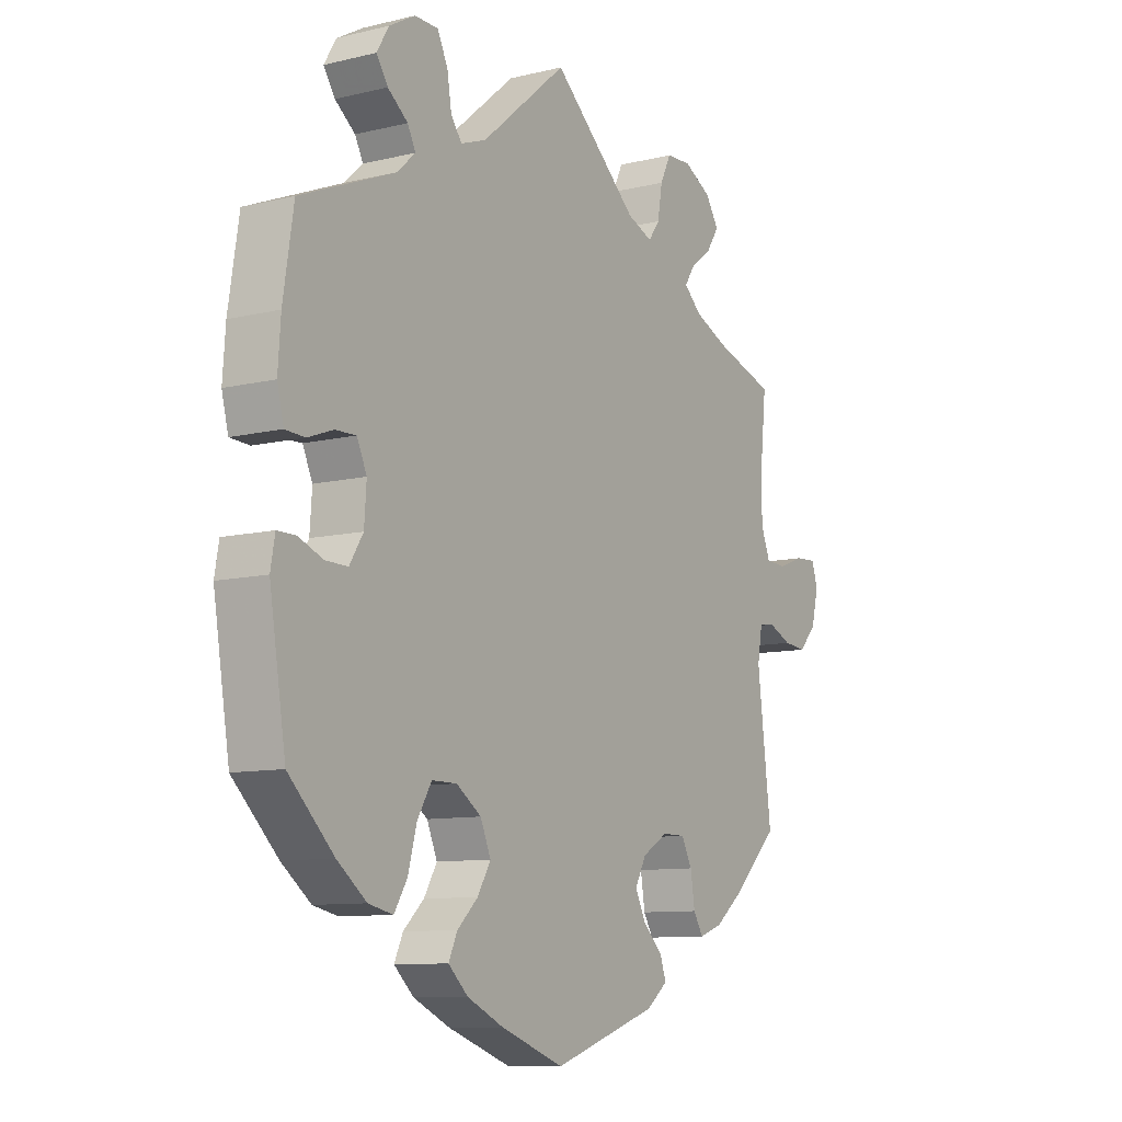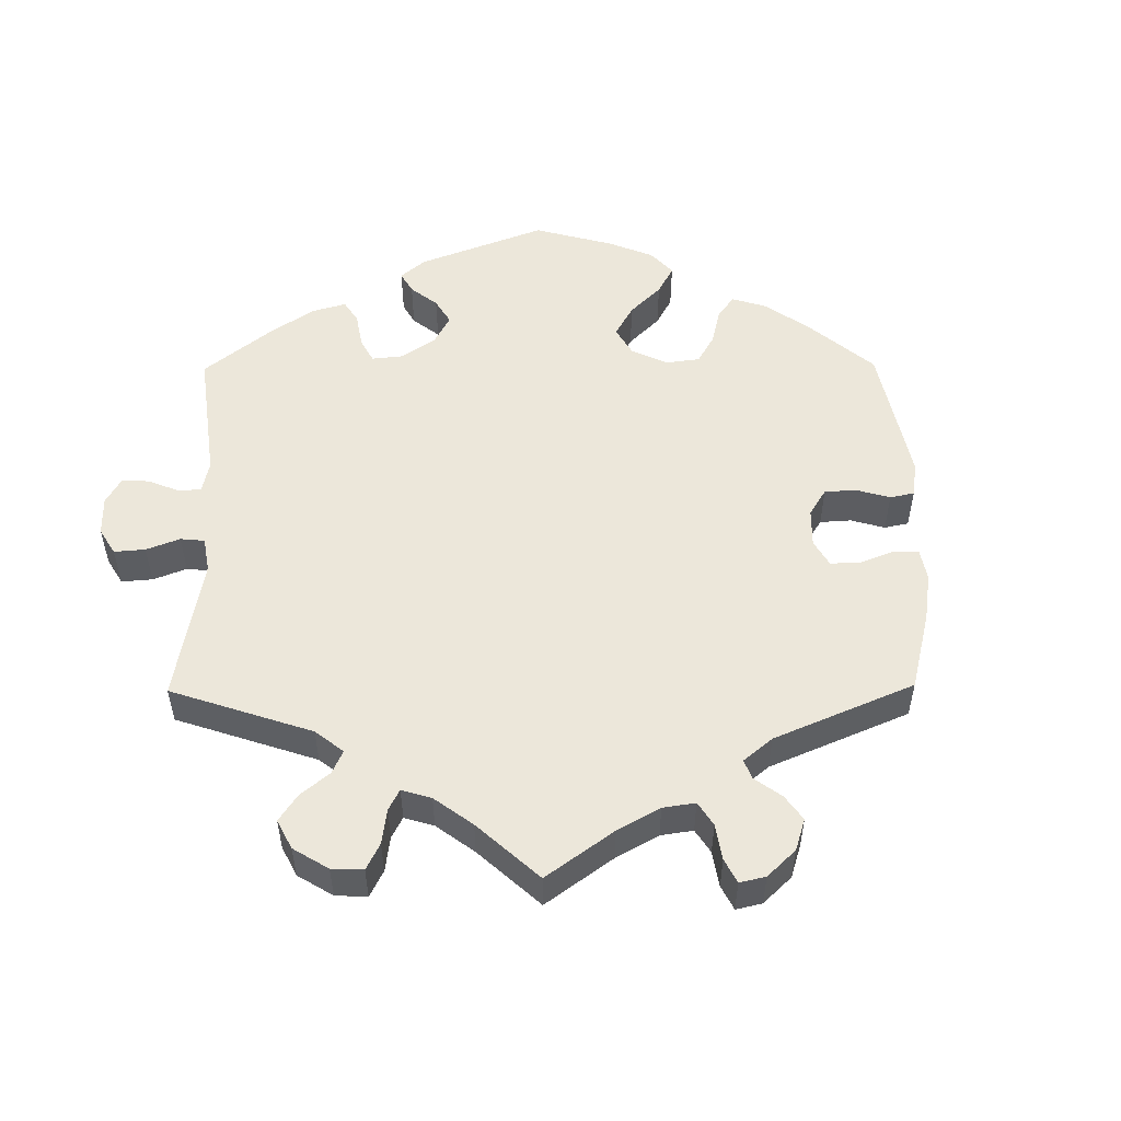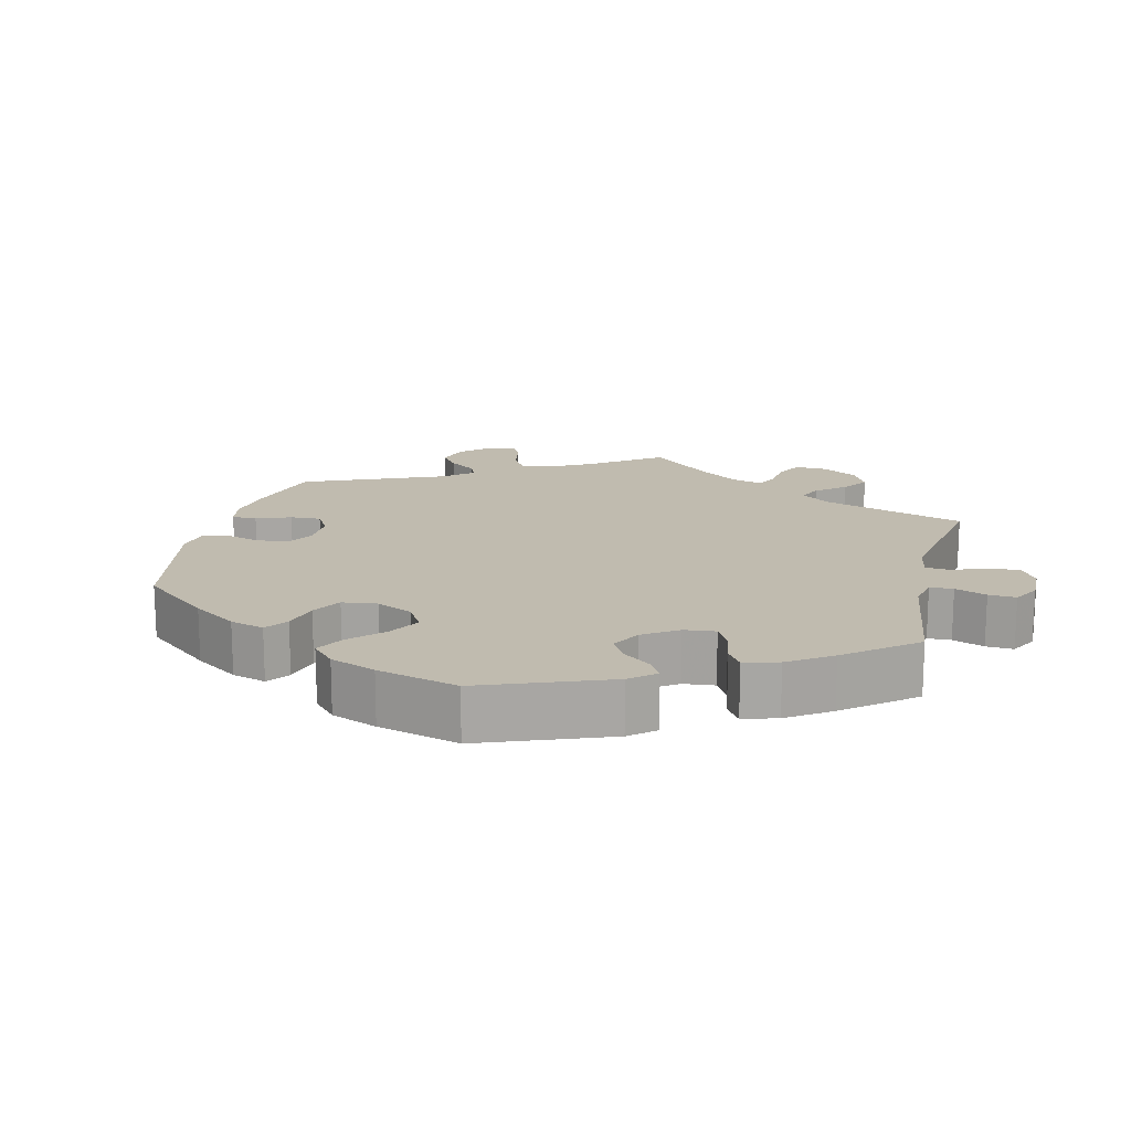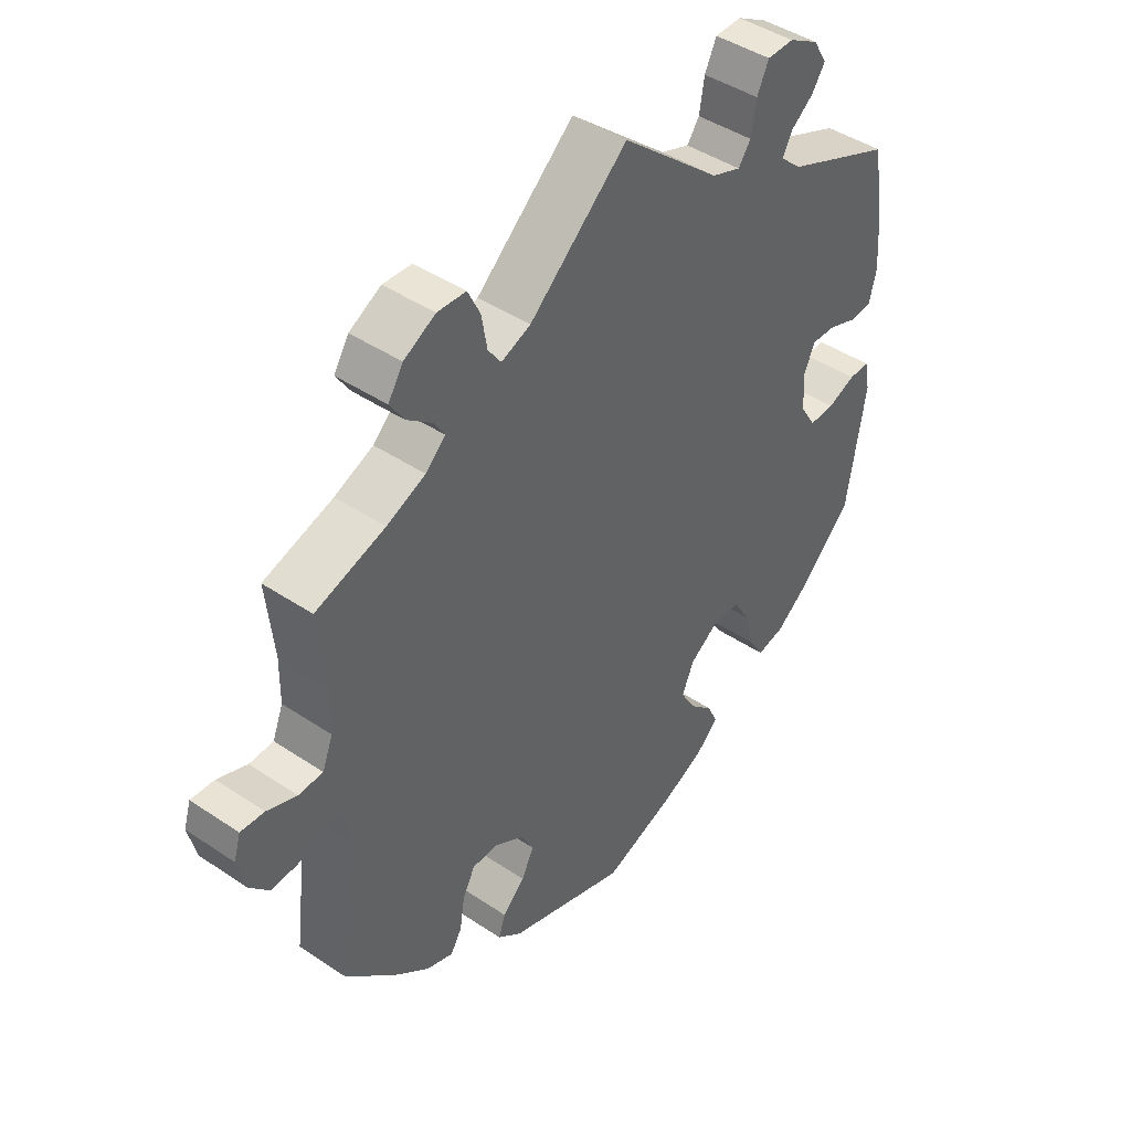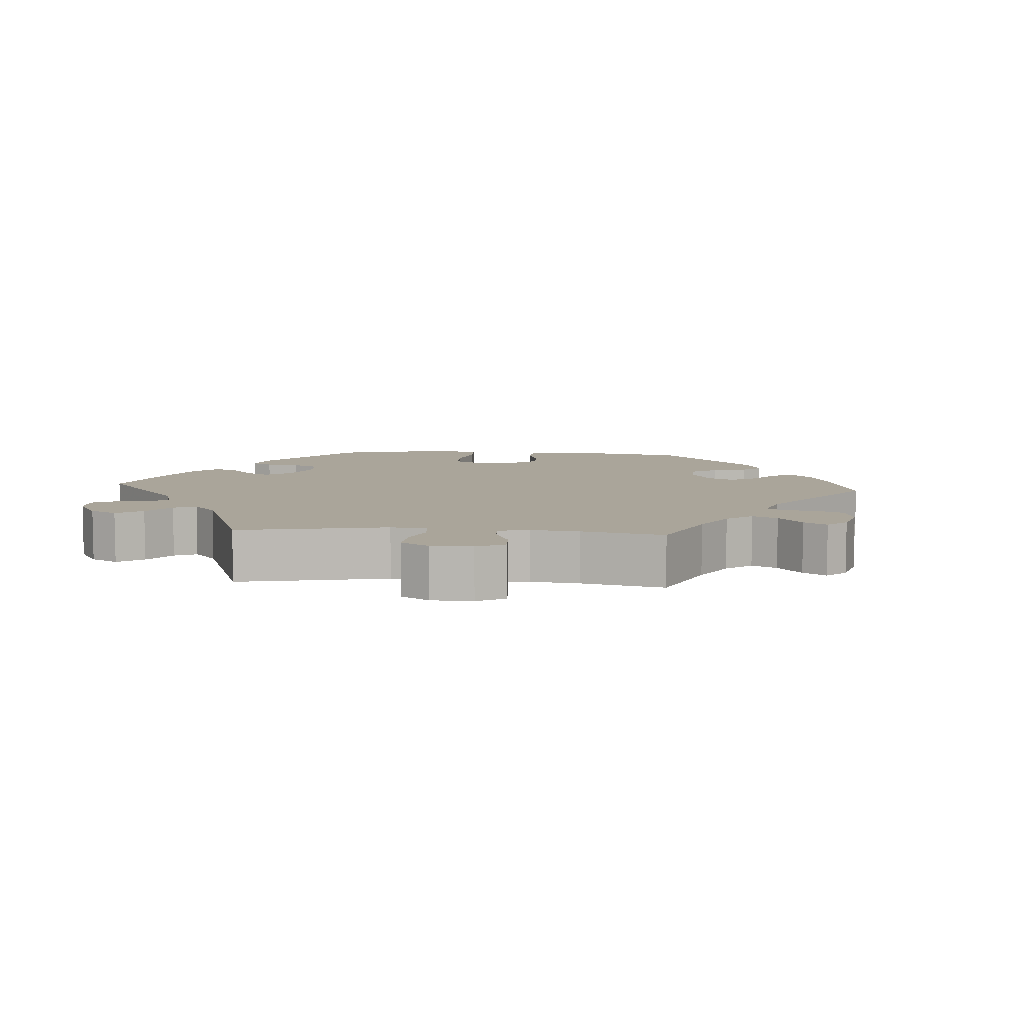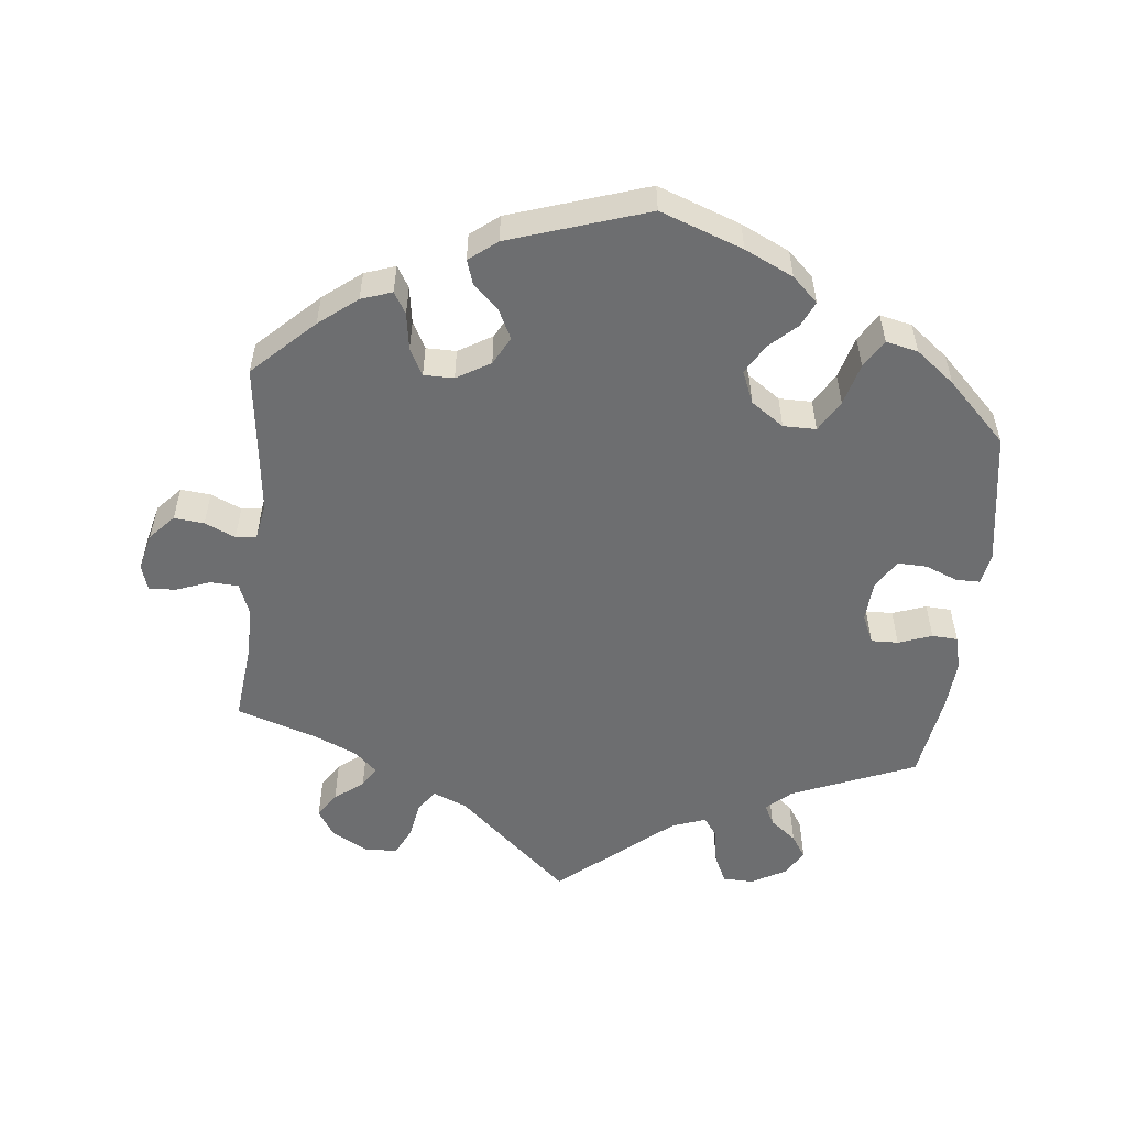
<metadata>
{"format":"obj","ext":"obj","renderer":"f3d","projection":"perspective","resolution":1024,"background":"white","views":[{"elev":-9.7,"azim":-57.8,"up":"+Z"},{"elev":52.7,"azim":59.4,"up":"+Y"},{"elev":16.1,"azim":-106.4,"up":"+Y"},{"elev":43.8,"azim":128.3,"up":"+Z"},{"elev":7.6,"azim":34.5,"up":"+Y"},{"elev":-54.3,"azim":173.8,"up":"+Y"}]}
</metadata>
<code>
v -0.531 0.07 -0.102
v -0.523 0.07 -0.057
v -0.489 0.07 -0.057
v -0.444 0.07 -0.075
v -0.403 0.07 -0.076
v -0.378 0.07 -0.036
v -0.374 0.07 0.022
v -0.392 0.07 0.062
v -0.43 0.07 0.061
v -0.477 0.07 0.044
v -0.513 0.07 0.046
v -0.525 0.07 0.094
v -0.52 0.07 0.166
v -0.501 0.07 0.288
v -0.327 0.07 0.36
v -0.293 0.07 0.391
v -0.308 0.07 0.42
v -0.345 0.07 0.449
v -0.366 0.07 0.481
v -0.344 0.07 0.518
v -0.296 0.07 0.545
v -0.253 0.07 0.544
v -0.234 0.07 0.504
v -0.226 0.07 0.454
v -0.206 0.07 0.426
v -0.159 0.07 0.443
v 0 0.07 0.577
v 0.158 0.07 0.437
v 0.205 0.07 0.418
v 0.226 0.07 0.447
v 0.235 0.07 0.499
v 0.255 0.07 0.54
v 0.301 0.07 0.542
v 0.352 0.07 0.514
v 0.376 0.07 0.476
v 0.353 0.07 0.441
v 0.313 0.07 0.41
v 0.295 0.07 0.382
v 0.327 0.07 0.352
v 0.389 0.07 0.325
v 0.501 0.07 0.289
v 0.489 0.07 0.173
v 0.49 0.07 0.105
v 0.507 0.07 0.062
v 0.546 0.07 0.06
v 0.594 0.07 0.078
v 0.632 0.07 0.08
v 0.643 0.07 0.044
v 0.63 0.07 -0.009
v 0.598 0.07 -0.044
v 0.556 0.07 -0.04
v 0.513 0.07 -0.021
v 0.484 0.07 -0.025
v 0.475 0.07 -0.077
v 0.501 0.07 -0.289
v 0.417 0.07 -0.37
v 0.364 0.07 -0.412
v 0.321 0.07 -0.427
v 0.303 0.07 -0.397
v 0.295 0.07 -0.346
v 0.275 0.07 -0.308
v 0.233 0.07 -0.308
v 0.186 0.07 -0.336
v 0.165 0.07 -0.375
v 0.185 0.07 -0.415
v 0.221 0.07 -0.45
v 0.232 0.07 -0.483
v 0.193 0.07 -0.514
v 0 0.07 -0.578
v -0.116 0.07 -0.536
v -0.184 0.07 -0.504
v -0.22 0.07 -0.47
v -0.204 0.07 -0.435
v -0.166 0.07 -0.399
v -0.142 0.07 -0.358
v -0.161 0.07 -0.313
v -0.207 0.07 -0.281
v -0.253 0.07 -0.281
v -0.279 0.07 -0.325
v -0.295 0.07 -0.384
v -0.319 0.07 -0.423
v -0.364 0.07 -0.413
v -0.418 0.07 -0.371
v -0.501 0.07 -0.289
v -0.531 0 -0.102
v -0.523 0 -0.057
v -0.489 0 -0.057
v -0.444 0 -0.075
v -0.403 0 -0.076
v -0.378 0 -0.036
v -0.374 0 0.022
v -0.392 0 0.062
v -0.43 0 0.061
v -0.477 0 0.044
v -0.513 0 0.046
v -0.525 0 0.094
v -0.52 0 0.166
v -0.501 0 0.288
v -0.327 0 0.36
v -0.293 0 0.391
v -0.308 0 0.42
v -0.345 0 0.449
v -0.366 0 0.481
v -0.344 0 0.518
v -0.296 0 0.545
v -0.253 0 0.544
v -0.234 0 0.504
v -0.226 0 0.454
v -0.206 0 0.426
v -0.159 0 0.443
v 0 0 0.577
v 0.158 0 0.437
v 0.205 0 0.418
v 0.226 0 0.447
v 0.235 0 0.499
v 0.255 0 0.54
v 0.301 0 0.542
v 0.352 0 0.514
v 0.376 0 0.476
v 0.353 0 0.441
v 0.313 0 0.41
v 0.295 0 0.382
v 0.327 0 0.352
v 0.389 0 0.325
v 0.501 0 0.289
v 0.489 0 0.173
v 0.49 0 0.105
v 0.507 0 0.062
v 0.546 0 0.06
v 0.594 0 0.078
v 0.632 0 0.08
v 0.643 0 0.044
v 0.63 0 -0.009
v 0.598 0 -0.044
v 0.556 0 -0.04
v 0.513 0 -0.021
v 0.484 0 -0.025
v 0.475 0 -0.077
v 0.501 0 -0.289
v 0.417 0 -0.37
v 0.364 0 -0.412
v 0.321 0 -0.427
v 0.303 0 -0.397
v 0.295 0 -0.346
v 0.275 0 -0.308
v 0.233 0 -0.308
v 0.186 0 -0.336
v 0.165 0 -0.375
v 0.185 0 -0.415
v 0.221 0 -0.45
v 0.232 0 -0.483
v 0.193 0 -0.514
v 0 0 -0.578
v -0.116 0 -0.536
v -0.184 0 -0.504
v -0.22 0 -0.47
v -0.204 0 -0.435
v -0.166 0 -0.399
v -0.142 0 -0.358
v -0.161 0 -0.313
v -0.207 0 -0.281
v -0.253 0 -0.281
v -0.279 0 -0.325
v -0.295 0 -0.384
v -0.319 0 -0.423
v -0.364 0 -0.413
v -0.418 0 -0.371
v -0.501 0 -0.289
f 79 80 81 82
f 78 79 82 83
f 71 72 73 74
f 71 74 75
f 70 71 75
f 69 70 75
f 68 69 75 76
f 65 66 67 68
f 64 65 68 76
f 57 58 59 60
f 57 60 61
f 54 55 56 57
f 53 54 57 61
f 49 50 51 52
f 47 48 49 52
f 45 46 47 52
f 44 45 52 53
f 43 44 53 61
f 40 41 42
f 39 40 42 43
f 38 39 43 61
f 34 35 36 37
f 34 37 38
f 33 34 38
f 30 31 32 33
f 29 30 33 38
f 26 27 28
f 25 26 28 29
f 21 22 23 24
f 21 24 25
f 20 21 25
f 17 18 19 20
f 16 17 20 25
f 15 16 25 29
f 9 10 11 12
f 8 9 12 13
f 1 2 3 4
f 1 4 5
f 78 83 84 1
f 63 64 76 77
f 62 63 77
f 38 61 62 77
f 8 13 14 15
f 7 8 15 29
f 6 7 29 38
f 77 78 1 5
f 5 6 38 77
f 166 165 164 163
f 167 166 163 162
f 158 157 156 155
f 159 158 155
f 159 155 154
f 159 154 153
f 160 159 153 152
f 152 151 150 149
f 160 152 149 148
f 144 143 142 141
f 145 144 141
f 141 140 139 138
f 145 141 138 137
f 136 135 134 133
f 136 133 132 131
f 136 131 130 129
f 137 136 129 128
f 145 137 128 127
f 126 125 124
f 127 126 124 123
f 145 127 123 122
f 121 120 119 118
f 122 121 118
f 122 118 117
f 117 116 115 114
f 122 117 114 113
f 112 111 110
f 113 112 110 109
f 108 107 106 105
f 109 108 105
f 109 105 104
f 104 103 102 101
f 109 104 101 100
f 113 109 100 99
f 96 95 94 93
f 97 96 93 92
f 88 87 86 85
f 89 88 85
f 85 168 167 162
f 161 160 148 147
f 161 147 146
f 161 146 145 122
f 99 98 97 92
f 113 99 92 91
f 122 113 91 90
f 89 85 162 161
f 161 122 90 89
f 1 85 86 2
f 2 86 87 3
f 3 87 88 4
f 4 88 89 5
f 5 89 90 6
f 6 90 91 7
f 7 91 92 8
f 8 92 93 9
f 9 93 94 10
f 10 94 95 11
f 11 95 96 12
f 12 96 97 13
f 13 97 98 14
f 14 98 99 15
f 15 99 100 16
f 16 100 101 17
f 17 101 102 18
f 18 102 103 19
f 19 103 104 20
f 20 104 105 21
f 21 105 106 22
f 22 106 107 23
f 23 107 108 24
f 24 108 109 25
f 25 109 110 26
f 26 110 111 27
f 27 111 112 28
f 28 112 113 29
f 29 113 114 30
f 30 114 115 31
f 31 115 116 32
f 32 116 117 33
f 33 117 118 34
f 34 118 119 35
f 35 119 120 36
f 36 120 121 37
f 37 121 122 38
f 38 122 123 39
f 39 123 124 40
f 40 124 125 41
f 41 125 126 42
f 42 126 127 43
f 43 127 128 44
f 44 128 129 45
f 45 129 130 46
f 46 130 131 47
f 47 131 132 48
f 48 132 133 49
f 49 133 134 50
f 50 134 135 51
f 51 135 136 52
f 52 136 137 53
f 53 137 138 54
f 54 138 139 55
f 55 139 140 56
f 56 140 141 57
f 57 141 142 58
f 58 142 143 59
f 59 143 144 60
f 60 144 145 61
f 61 145 146 62
f 62 146 147 63
f 63 147 148 64
f 64 148 149 65
f 65 149 150 66
f 66 150 151 67
f 67 151 152 68
f 68 152 153 69
f 69 153 154 70
f 70 154 155 71
f 71 155 156 72
f 72 156 157 73
f 73 157 158 74
f 74 158 159 75
f 75 159 160 76
f 76 160 161 77
f 77 161 162 78
f 78 162 163 79
f 79 163 164 80
f 80 164 165 81
f 81 165 166 82
f 82 166 167 83
f 83 167 168 84
f 84 168 85 1

</code>
